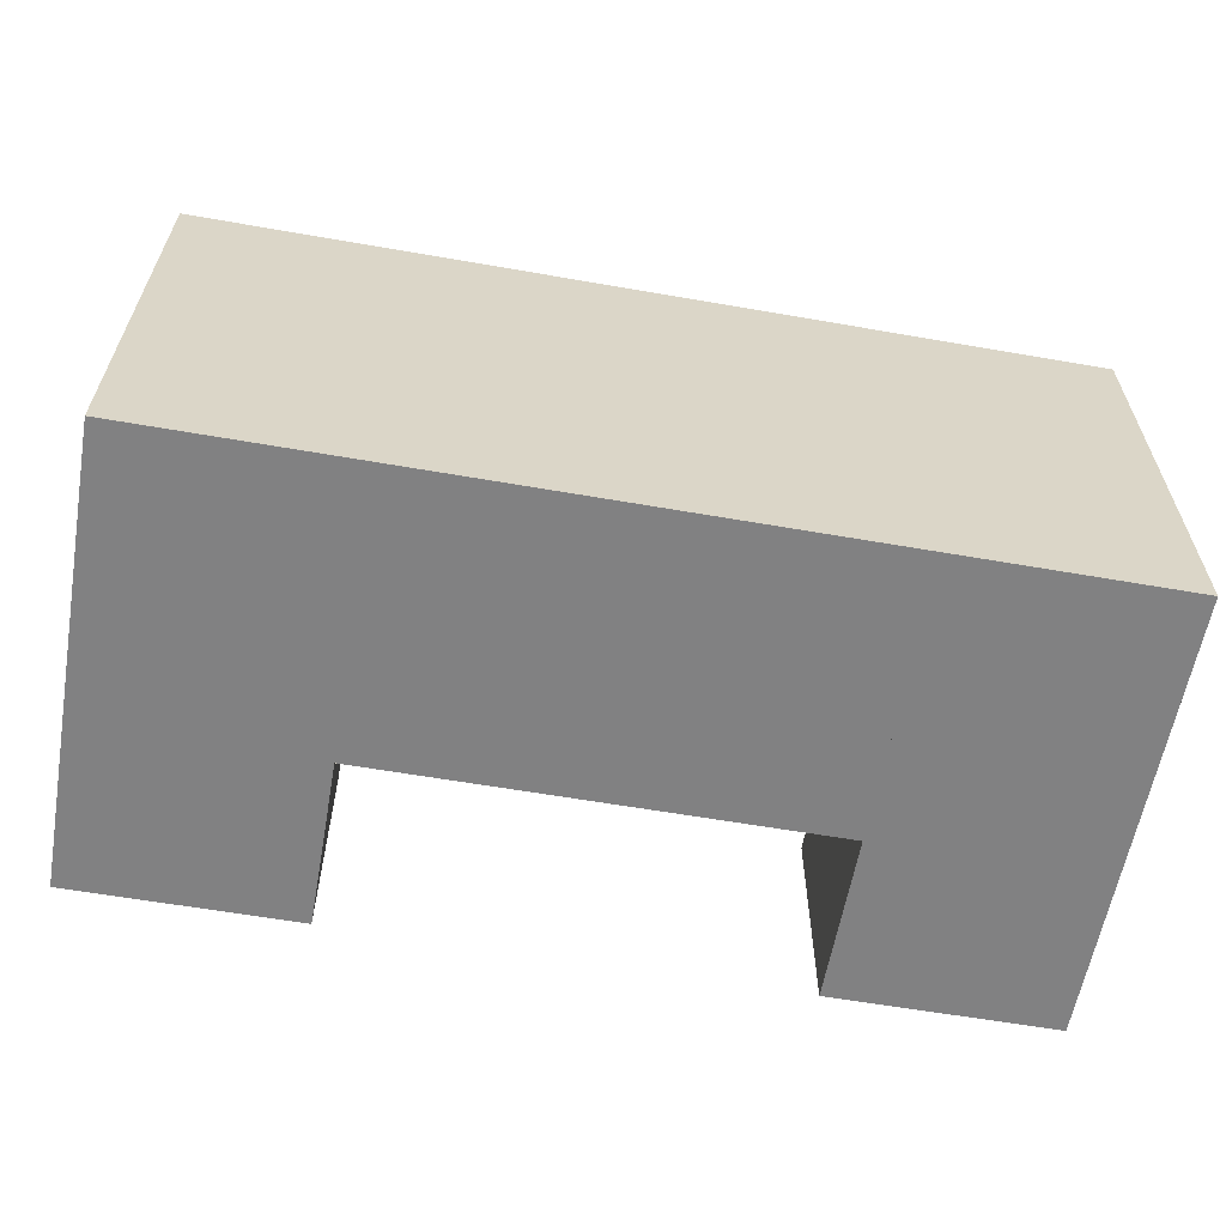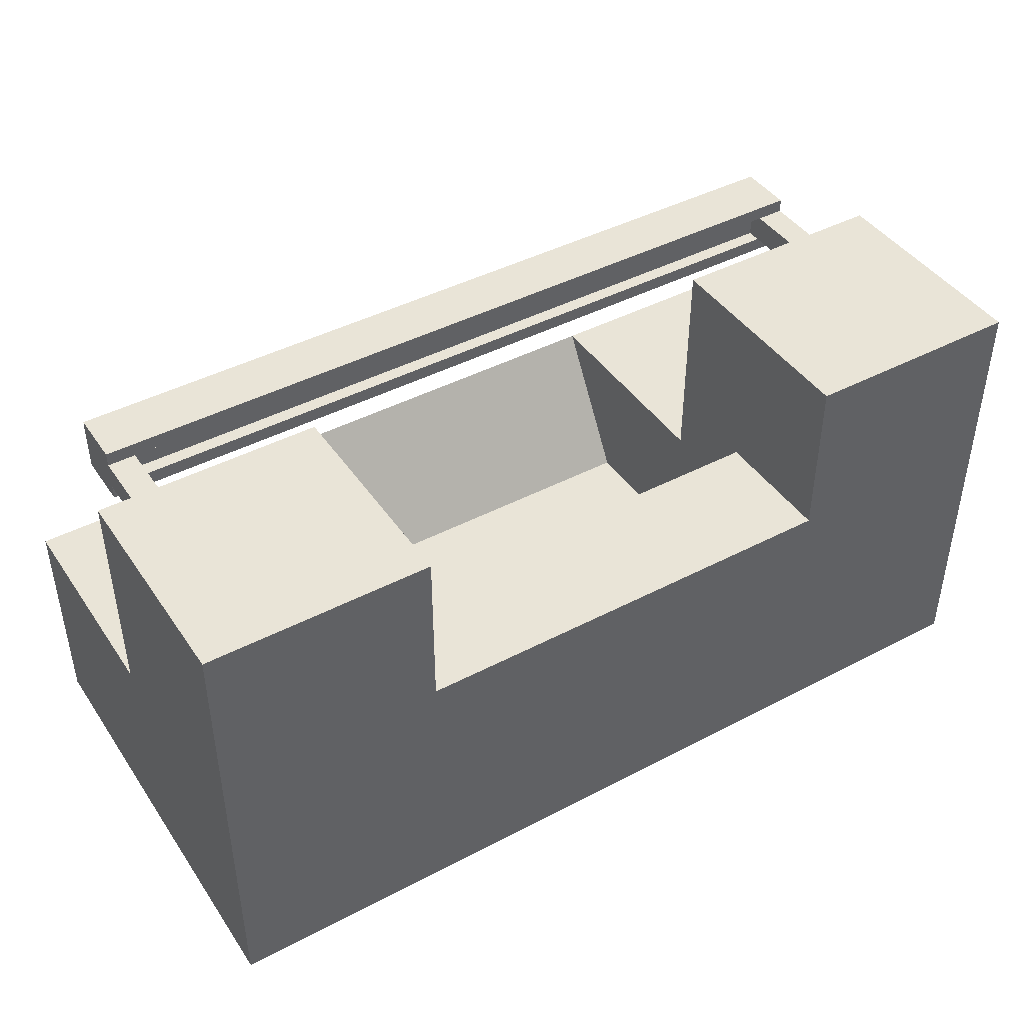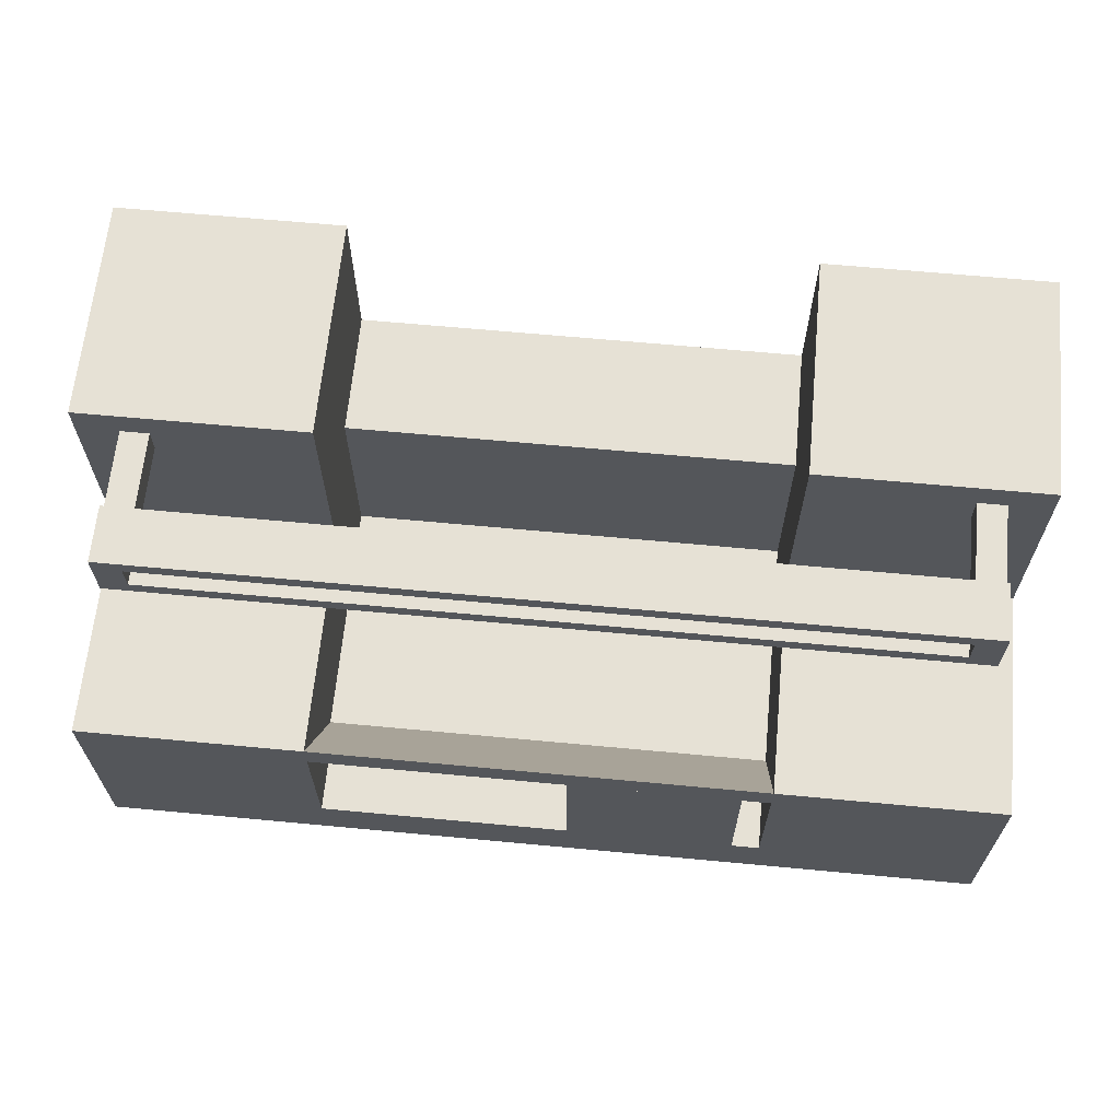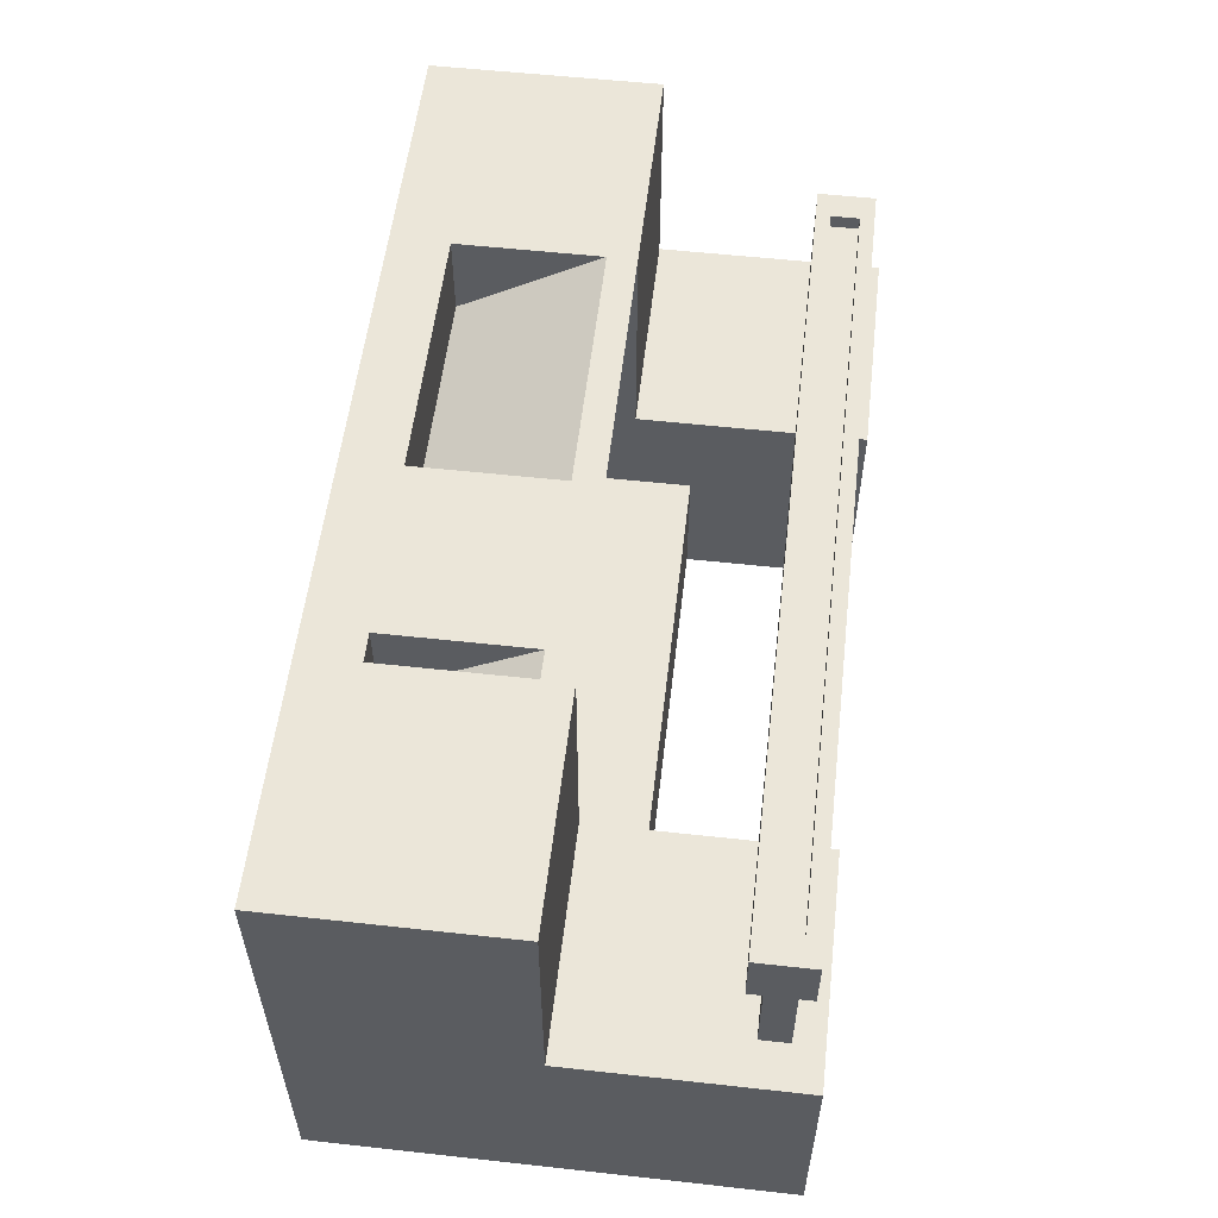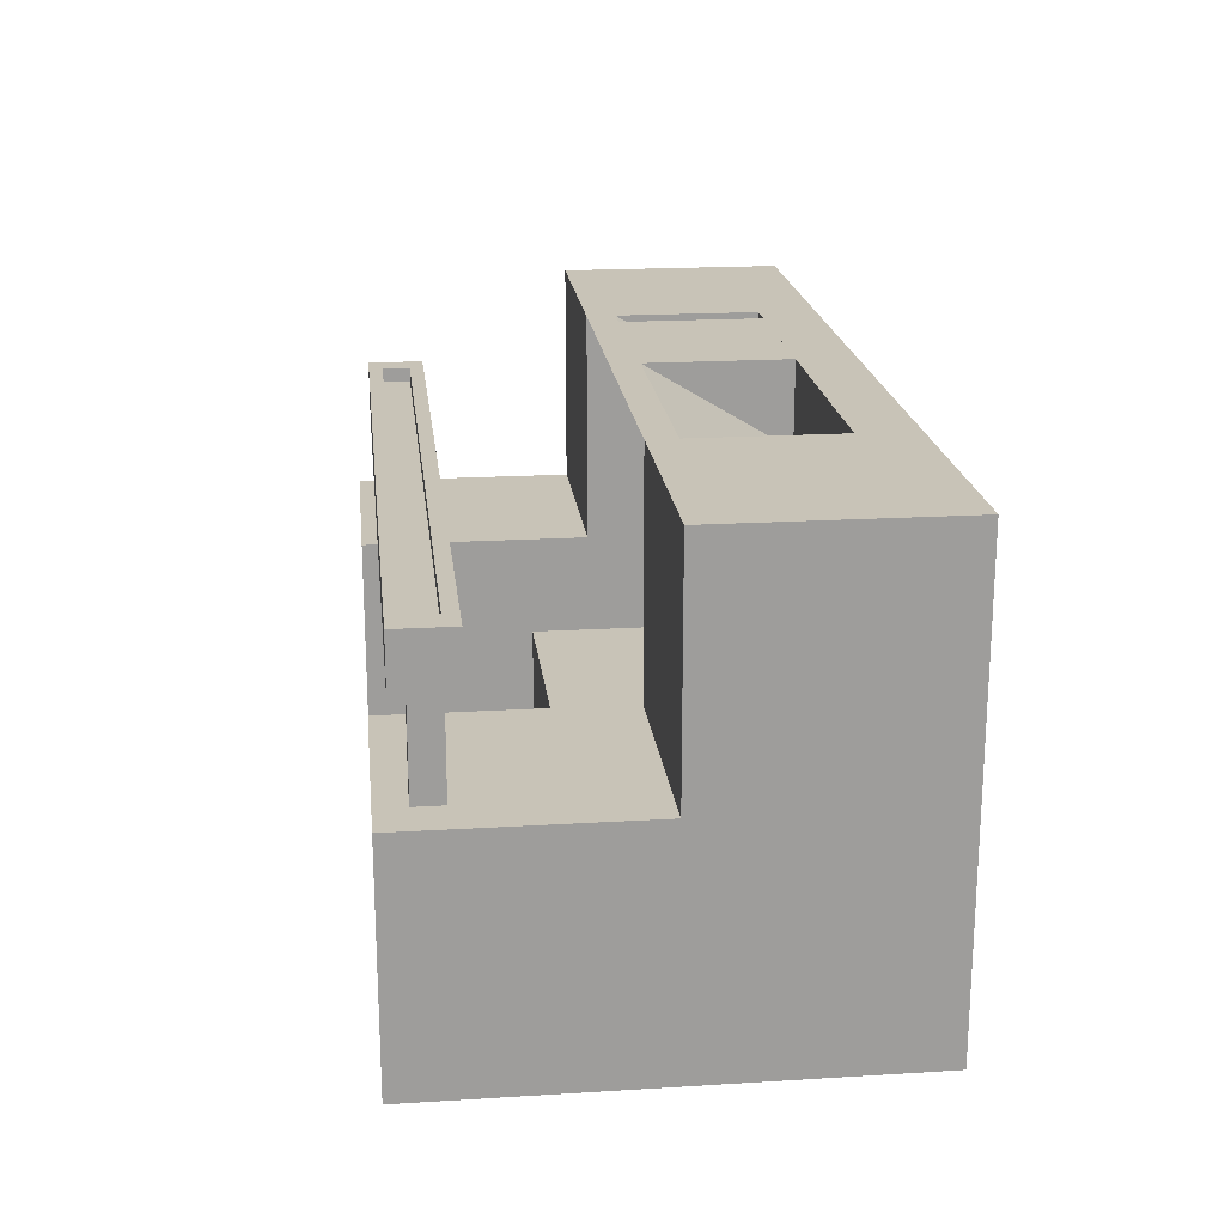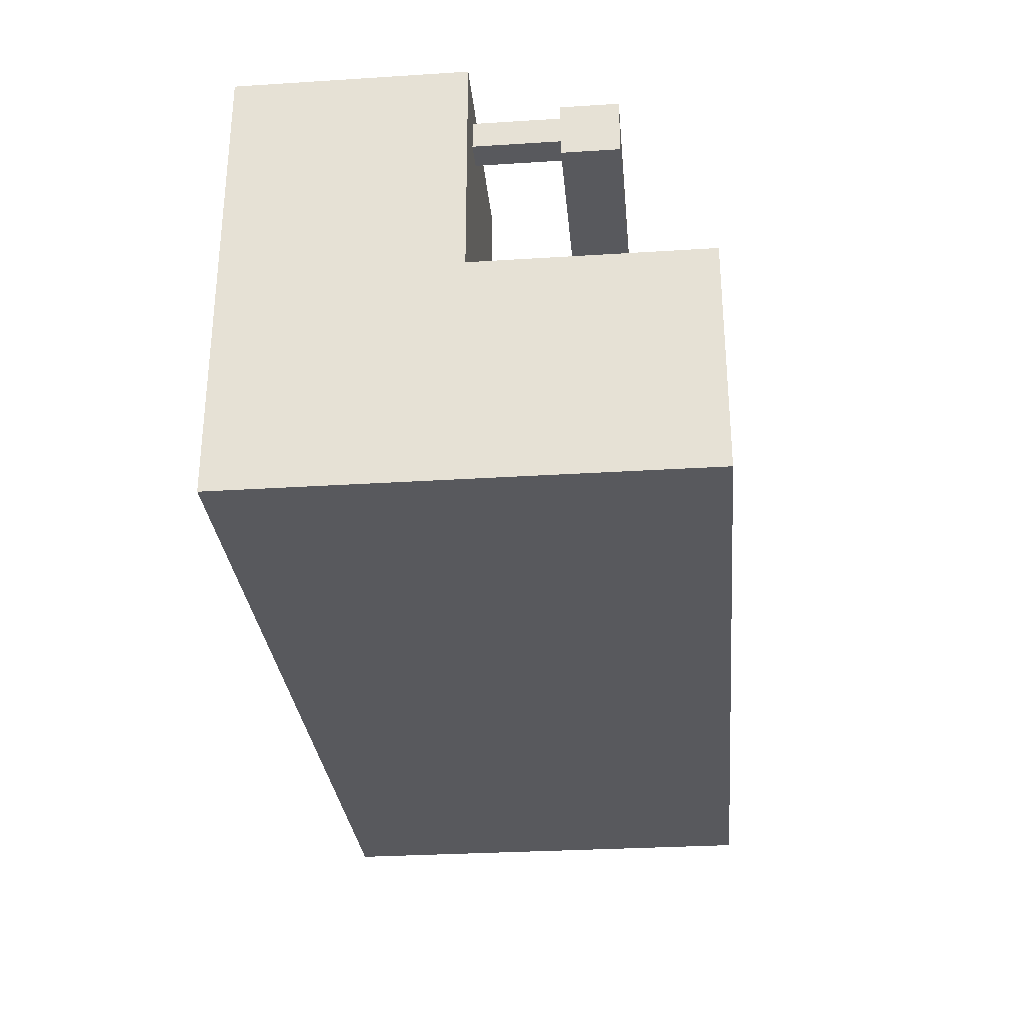
<metadata>
{"format":"obj","ext":"obj","renderer":"f3d","projection":"perspective","resolution":1024,"background":"white","views":[{"elev":-60.5,"azim":-10.1,"up":"+Z"},{"elev":43.3,"azim":148.2,"up":"+Y"},{"elev":64.7,"azim":5.4,"up":"+Y"},{"elev":55.7,"azim":96.6,"up":"+Z"},{"elev":19.7,"azim":-96.4,"up":"+Z"},{"elev":-29.8,"azim":-84.7,"up":"+Y"}]}
</metadata>
<code>
o cube
v -3 0.25 0
v -2 0.375 0.625
v -2 0.375 -0.4375
v -2 0.25 0.625
v -2 0.25 -0.4375
v -1 0.375 0.625
v -1 0.375 -0.4375
v -1 0.25 0.625
v -1 0.25 -0.4375
v -3 0.375 0.625
v -3 0.375 -0.4375
v -3 0.25 0.625
v -3 0.25 -0.4375
v -1 1 1
v -1 0.875 1
v -2 0.875 1
v -2 1 1
v -3 1 1
v -3 0.875 1
v -2 0.25 1
v -2 0.25 0
v -2 0 1
v -2 0 0
v -1 0.25 1
v -1 0.25 0
v -1 0 1
v -1 0 0
v -1.875 0.25 1
v -1.875 0.125 1
v -1.125 0.125 1
v -1.125 0.25 1
v -1.875 0.875 1
v -1.875 0.875 0.9375
v -1.875 0.125 0.5625
v -1.125 0.875 1
v -1.125 0.875 0.9375
v -1.125 0.125 0.5625
v -3 0.25 -1
v -3 0 0
v -3 0 -1
v -2 0.25 -1
v -2 0 -1
v -3.688 1.875 0.5625
v -3.688 1.875 0.4375
v -3.688 1.75 0.5625
v -3.688 1.75 0.4375
v -0.3125 1.875 0.5625
v -0.3125 1.875 0.4375
v -0.3125 1.75 0.5625
v -0.3125 1.75 0.4375
v -0.3125 1.875 0.625
v -0.3125 1.875 0
v -0.3125 1.75 0.625
v -0.3125 1.75 0
v -0.1875 1.875 0.625
v -0.1875 1.875 0
v -0.1875 1.75 0.625
v -0.1875 1.75 0
v -3.812 1.875 0.625
v -3.812 1.875 0
v -3.812 1.75 0.625
v -3.812 1.75 0
v -3.688 1.875 0.625
v -3.688 1.875 0
v -3.688 1.75 0.625
v -3.688 1.75 0
v -3.812 1.938 0.625
v -3.812 1.938 0.375
v -3.812 1.875 0.375
v -0.1875 1.938 0.625
v -0.1875 1.938 0.375
v -0.1875 1.875 0.375
v -3.812 1.75 0.375
v -3.812 1.688 0.625
v -3.812 1.688 0.375
v -0.1875 1.75 0.375
v -0.1875 1.688 0.625
v -0.1875 1.688 0.375
v -1 0.25 -1
v -1 0 -1
v 0 0.25 0
v 0 0.25 -1
v 0 0 0
v 0 0 -1
v -4 0.25 0
v -4 0.25 -1
v -4 0 0
v -4 0 -1
v -3 0.25 1
v -3 0 1
v -2 1.25 -0.4375
v -2 1.25 -1
v -1 1.25 -0.4375
v -1 1.25 -1
v -1 1 0
v -1 1 -1
v 0 1 0
v 0 1 -1
v -3 1.25 -0.4375
v -3 1.25 -1
v -4 2 0
v -4 2 -1
v -3 2 0
v -3 2 -1
v 0 1 1
v 0 0 1
v -4 1 1
v -4 1 0
v -4 0 1
v -3 1 0
v -1 2 0
v -1 2 -1
v 0 2 0
v 0 2 -1
f 2 3 7 6
f 10 11 3 2
f 15 8 4 16
f 14 15 16 17
f 14 17 2 6
f 4 12 19 16
f 16 19 18 17
f 17 18 10 2
f 26 24 25 27
f 20 21 25 24
f 23 22 26 27
f 29 22 20 28
f 24 26 30 31
f 26 22 29 30
f 34 33 32 29
f 30 35 36 37
f 29 32 35 30
f 1 38 41 21
f 40 39 23 42
f 42 41 38 40
f 46 44 43 45
f 49 47 48 50
f 43 44 48 47
f 46 45 49 50
f 45 43 47 49
f 50 48 44 46
f 54 52 51 53
f 57 55 56 58
f 51 52 56 55
f 54 53 57 58
f 53 51 55 57
f 58 56 52 54
f 62 60 59 61
f 65 63 64 66
f 59 60 64 63
f 62 61 65 66
f 61 59 63 65
f 66 64 60 62
f 69 68 67 59
f 55 70 71 72
f 67 68 71 70
f 69 59 55 72
f 59 67 70 55
f 72 71 68 69
f 75 73 61 74
f 77 57 76 78
f 61 73 76 57
f 75 74 77 78
f 74 61 57 77
f 78 76 73 75
f 83 81 82 84
f 80 27 83 84
f 27 25 81 83
f 84 82 79 80
f 42 41 21 23
f 27 25 79 80
f 21 41 79 25
f 42 23 27 80
f 23 21 25 27
f 80 79 41 42
f 88 86 85 87
f 39 1 38 40
f 88 87 39 40
f 87 85 1 39
f 40 38 86 88
f 39 1 89 90
f 22 20 21 23
f 89 1 21 20
f 39 90 22 23
f 90 89 20 22
f 23 21 1 39
f 91 92 94 93
f 5 91 93 9
f 79 94 92 41
f 79 96 95 25
f 81 97 98 82
f 25 95 97 81
f 82 98 96 79
f 99 100 92 91
f 13 99 91 5
f 41 92 100 38
f 86 102 101 85
f 1 103 104 38
f 101 102 104 103
f 85 101 103 1
f 38 104 102 86
f 27 95 14 26
f 106 105 97 83
f 14 95 97 105
f 27 26 106 83
f 26 14 105 106
f 87 108 107 109
f 90 18 110 39
f 107 108 110 18
f 87 109 90 39
f 109 107 18 90
f 96 112 111 95
f 97 113 114 98
f 111 112 114 113
f 95 111 113 97
f 98 114 112 96

</code>
